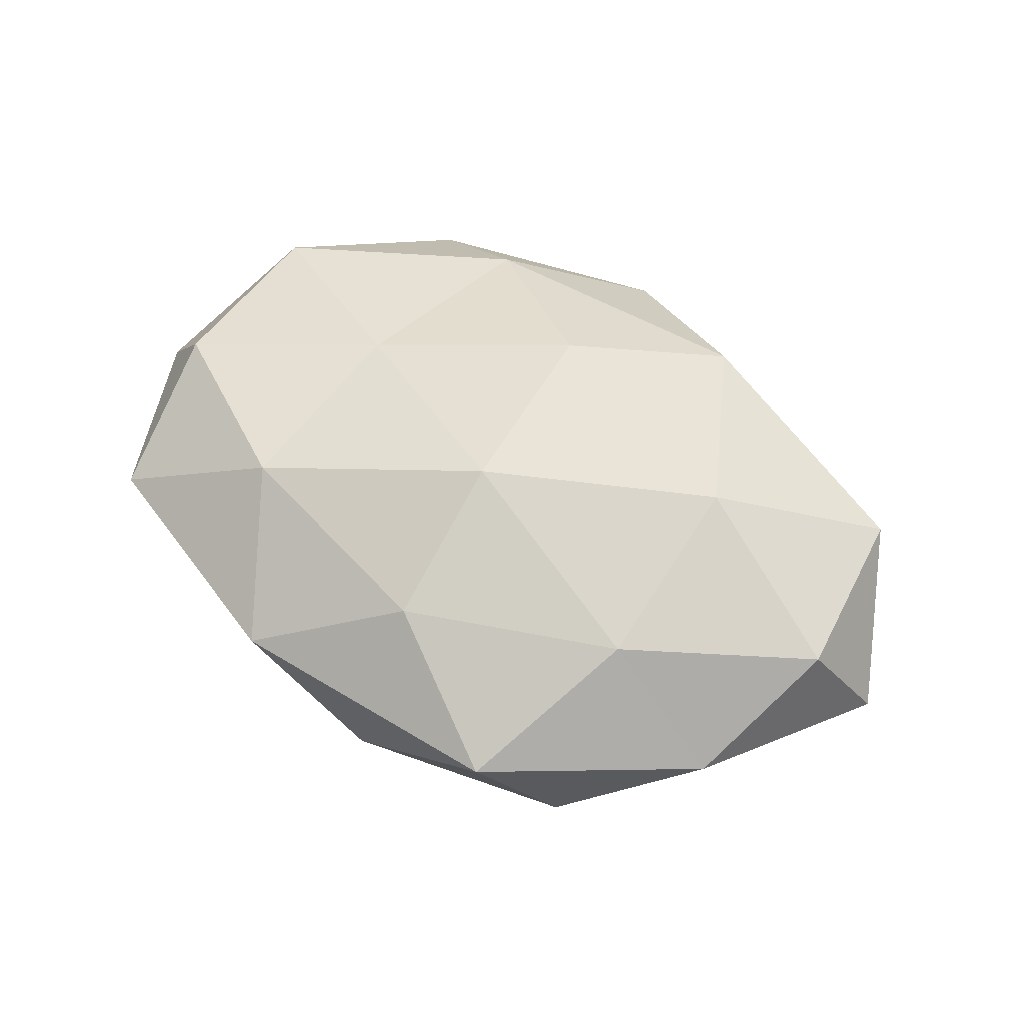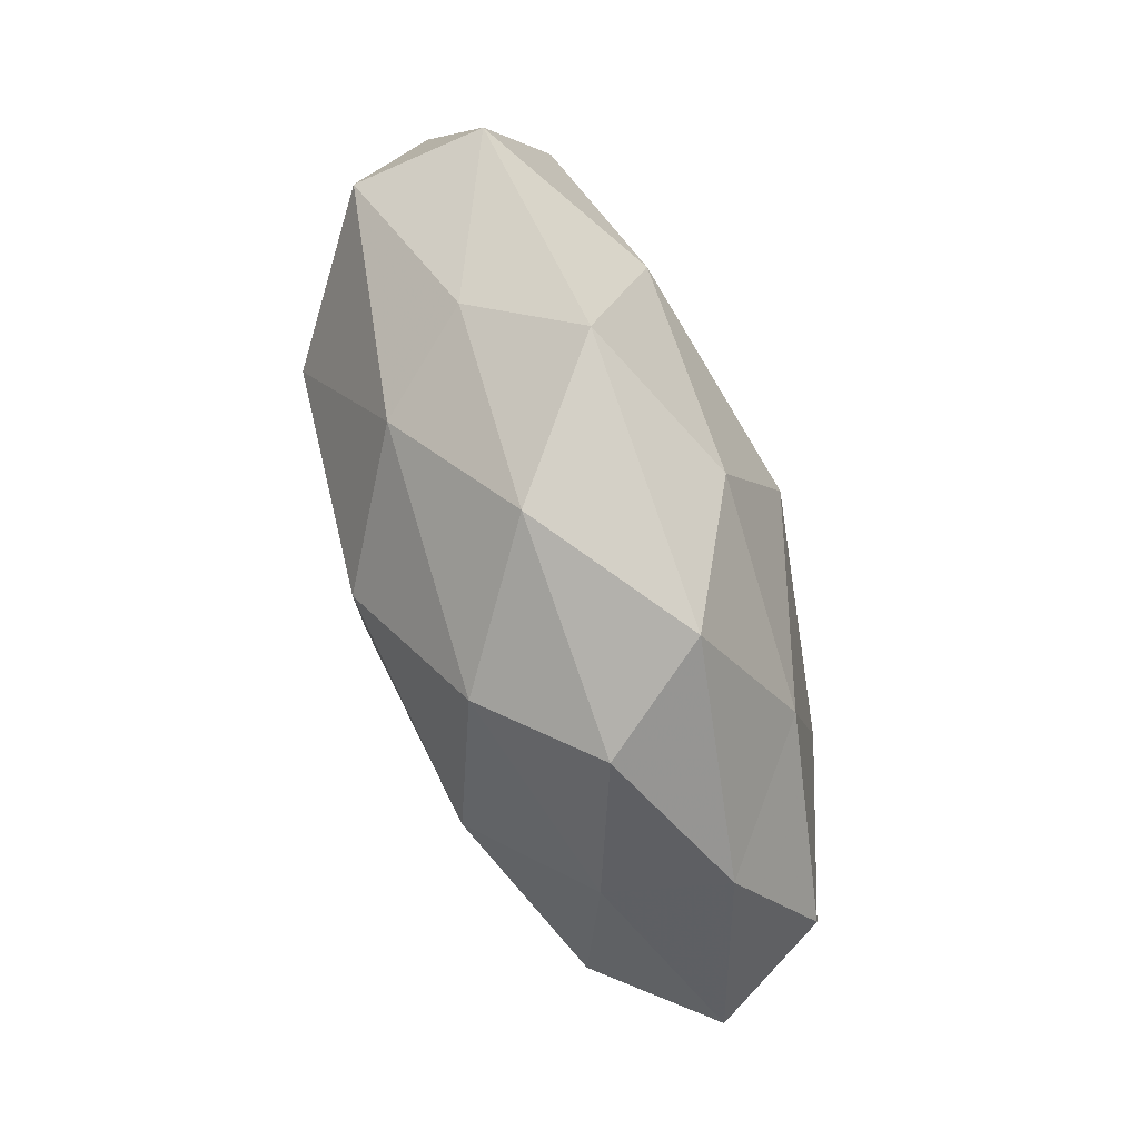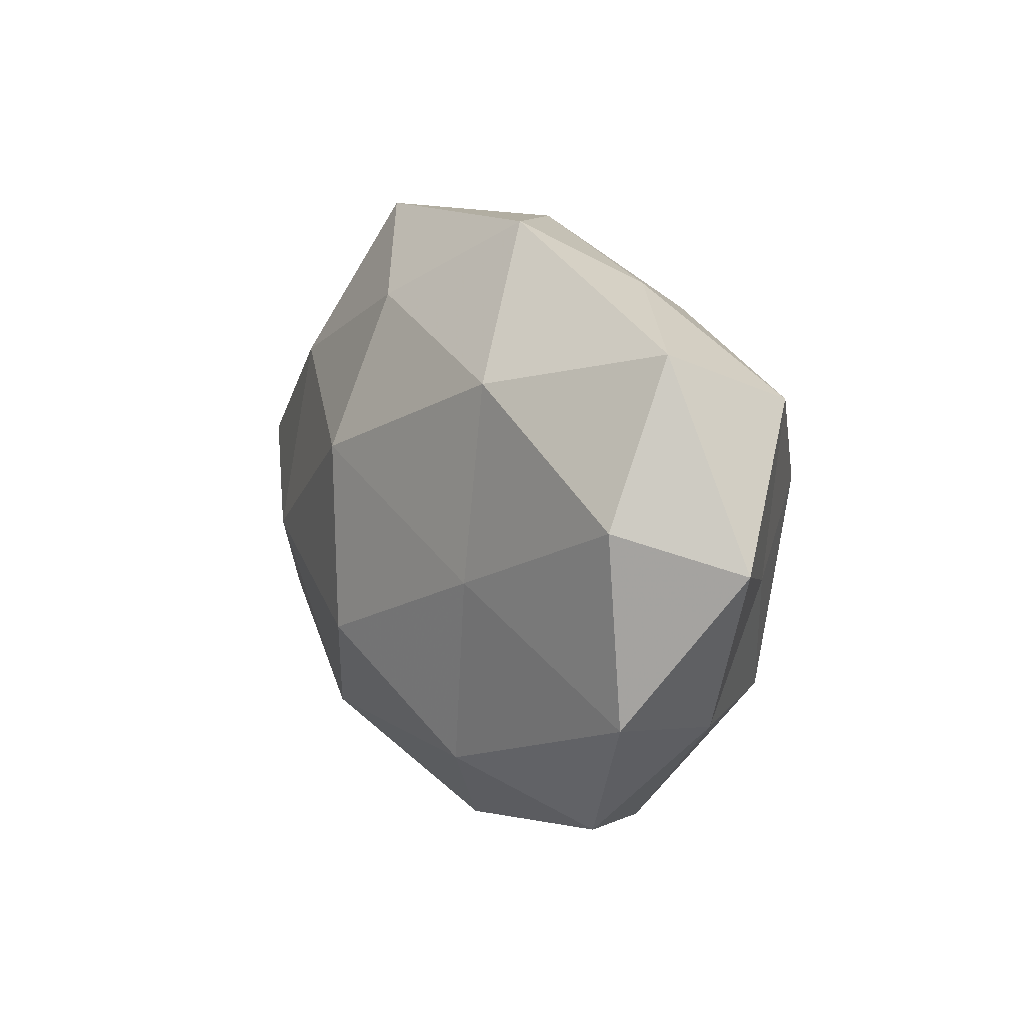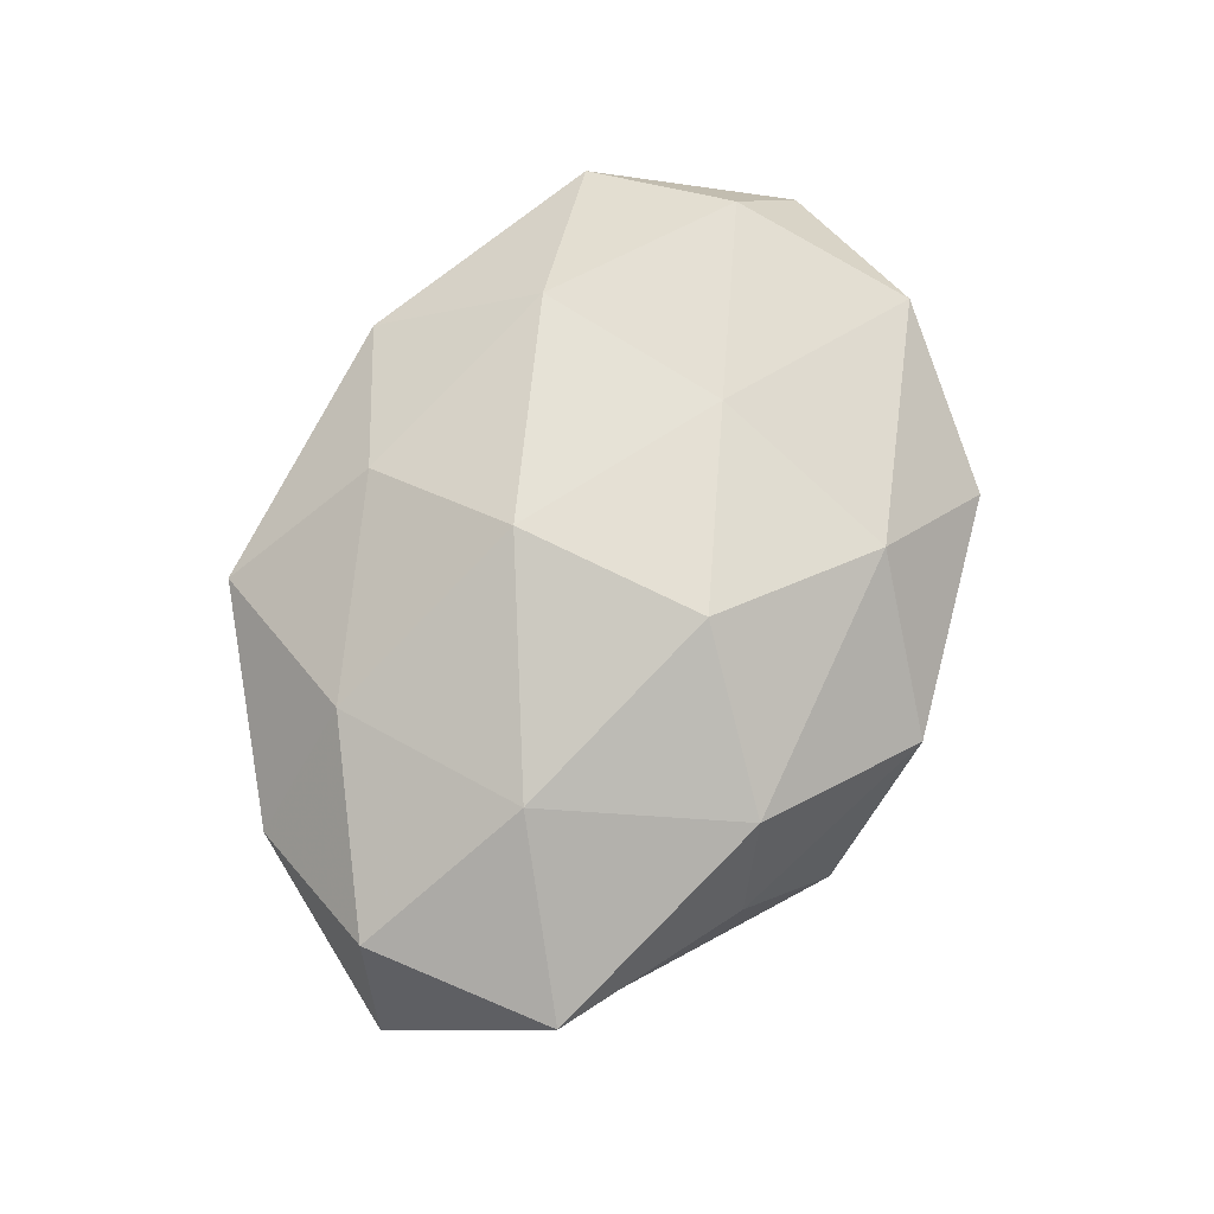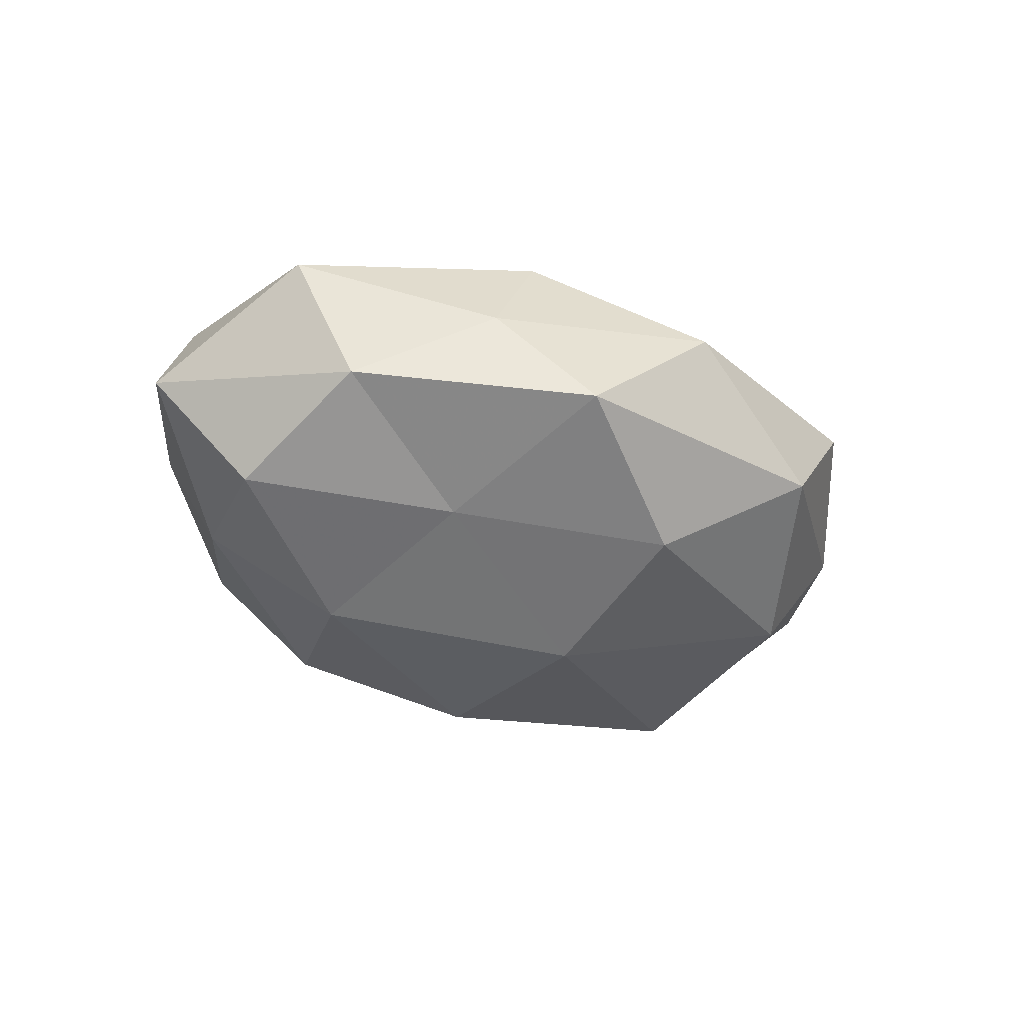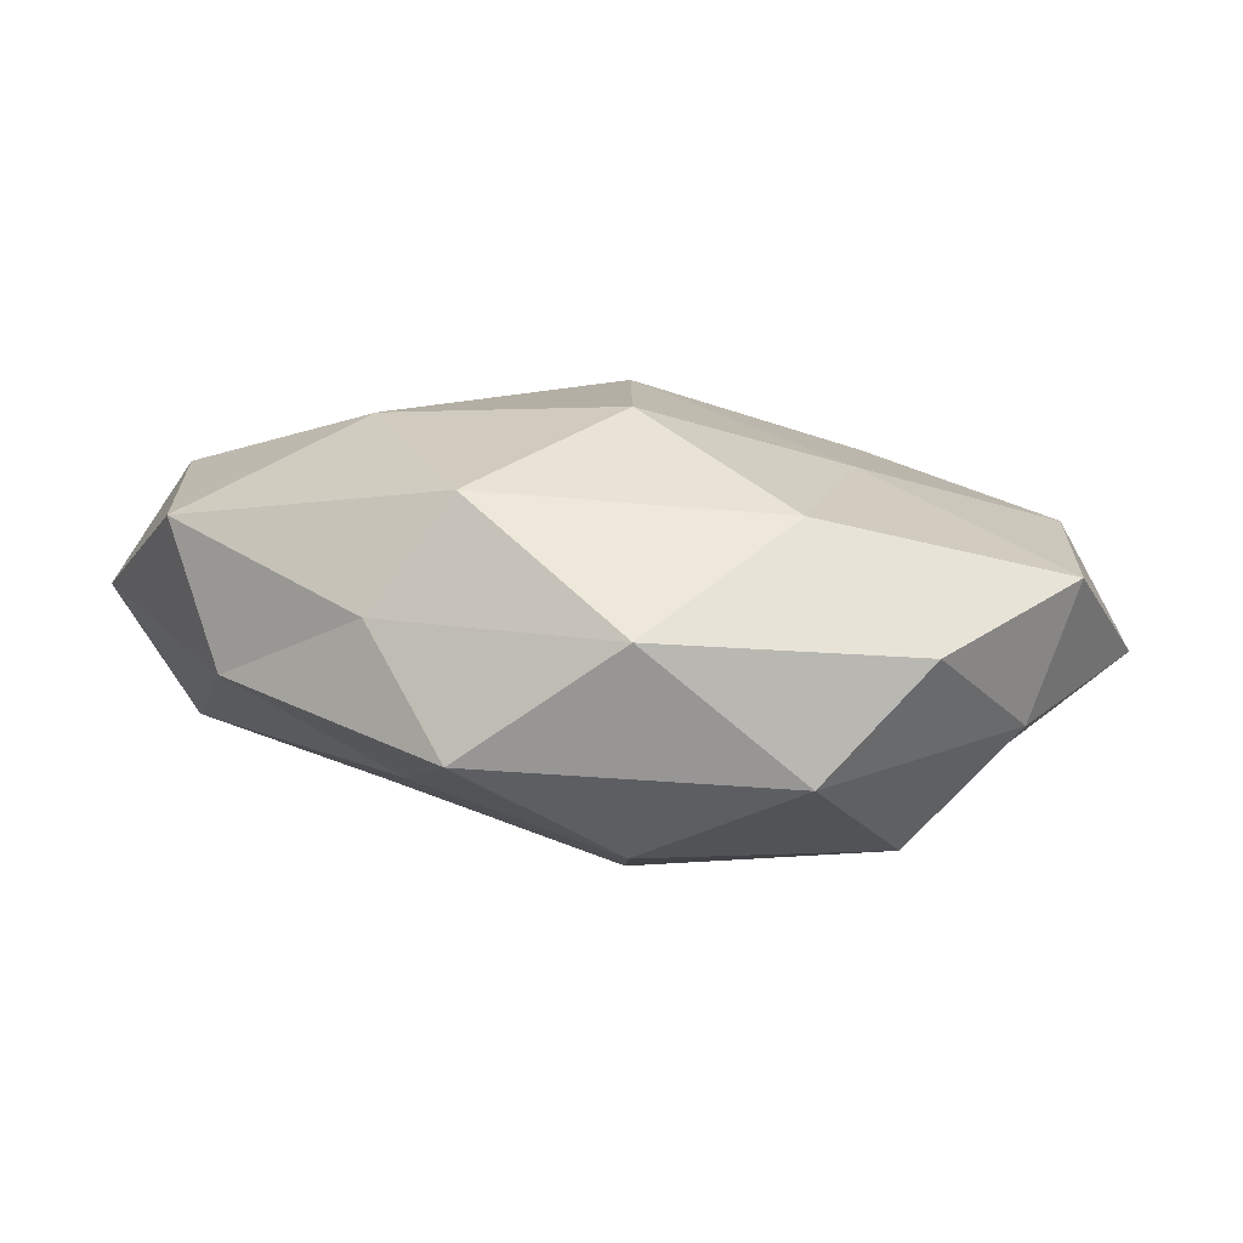
<metadata>
{"format":"obj","ext":"obj","renderer":"f3d","projection":"perspective","resolution":1024,"background":"white","views":[{"elev":57.5,"azim":-150.1,"up":"+Z"},{"elev":79.7,"azim":-110.4,"up":"+Y"},{"elev":10.2,"azim":59.9,"up":"+Y"},{"elev":76.7,"azim":-63.9,"up":"+Z"},{"elev":-32.9,"azim":-37.9,"up":"+Z"},{"elev":-79.0,"azim":-6.0,"up":"+Y"}]}
</metadata>
<code>
v -0.05326 0.006031 0.01212
v -0.02732 0.006786 -0.02401
v -0.02986 0.02073 0.01704
v 0.03276 0.00719 -0.02344
v -0.0286 -0.03255 0.003345
v 0.02658 0.03309 -0.00361
v 0.03103 -0.037 0.006155
v -0.02919 0.03569 -0.006023
v 0.01743 0.02879 -0.01595
v 0.04342 -0.02147 -0.003291
v 0.04802 0.0264 0.006918
v 0.01671 0.04082 0.008783
v -0.02017 0.04203 0.007674
v 0.05837 0.0009537 0.001964
v 0.04801 -0.01864 0.01313
v -0.01833 -0.04068 -0.009603
v -0.04857 -0.003869 -0.01569
v 0.02336 -0.004178 0.02084
v -0.05165 -0.01899 0.009673
v -0.01656 0.03044 -0.01817
v -0.000188 0.04064 -0.005632
v -0.0006897 -0.0435 0.005874
v 0.04393 -0.003284 -0.01056
v 0.01951 -0.04048 -0.008161
v -0.04439 -0.02212 -0.006672
v -0.0607 0.0009812 -0.002432
v 0.002109 -0.008664 -0.02734
v 0.001589 -0.03085 -0.02005
v -0.002725 -0.0145 0.02616
v 0.001899 0.01659 -0.02684
v -0.0203 -0.03001 0.01732
v 0.01615 -0.02931 0.01825
v 0.02641 0.02146 0.01981
v -0.03131 -0.004824 0.02141
v -0.002924 0.01047 0.02657
v -0.04127 0.01751 -0.01146
v -0.002299 0.03059 0.01827
v 0.0316 -0.02053 -0.01897
v 0.04918 0.00595 0.01574
v -0.04581 0.02419 0.002986
v -0.02355 -0.0167 -0.01746
v 0.04895 0.0202 -0.009729
f 11 6 12
f 10 15 7
f 14 15 10
f 6 9 21
f 21 12 6
f 8 13 21
f 13 12 21
f 21 20 8
f 9 20 21
f 16 22 5
f 23 14 10
f 10 7 24
f 24 7 22
f 24 22 16
f 5 25 16
f 19 25 5
f 1 26 19
f 26 17 25
f 26 25 19
f 28 24 16
f 4 30 9
f 2 20 30
f 9 30 20
f 30 27 2
f 4 27 30
f 19 5 31
f 31 5 22
f 7 15 32
f 15 18 32
f 32 22 7
f 32 18 29
f 31 22 32
f 29 31 32
f 11 12 33
f 1 34 3
f 1 19 34
f 19 31 34
f 34 31 29
f 35 29 18
f 35 18 33
f 34 35 3
f 34 29 35
f 17 36 2
f 36 20 2
f 36 8 20
f 26 36 17
f 3 37 13
f 13 37 12
f 33 12 37
f 3 35 37
f 37 35 33
f 23 38 4
f 23 10 38
f 10 24 38
f 38 27 4
f 38 24 28
f 38 28 27
f 14 11 39
f 14 39 15
f 15 39 18
f 39 11 33
f 33 18 39
f 1 3 40
f 3 13 40
f 40 13 8
f 1 40 26
f 40 8 36
f 40 36 26
f 2 41 17
f 25 41 16
f 25 17 41
f 27 41 2
f 16 41 28
f 27 28 41
f 4 9 42
f 42 9 6
f 42 6 11
f 42 11 14
f 23 4 42
f 23 42 14

</code>
